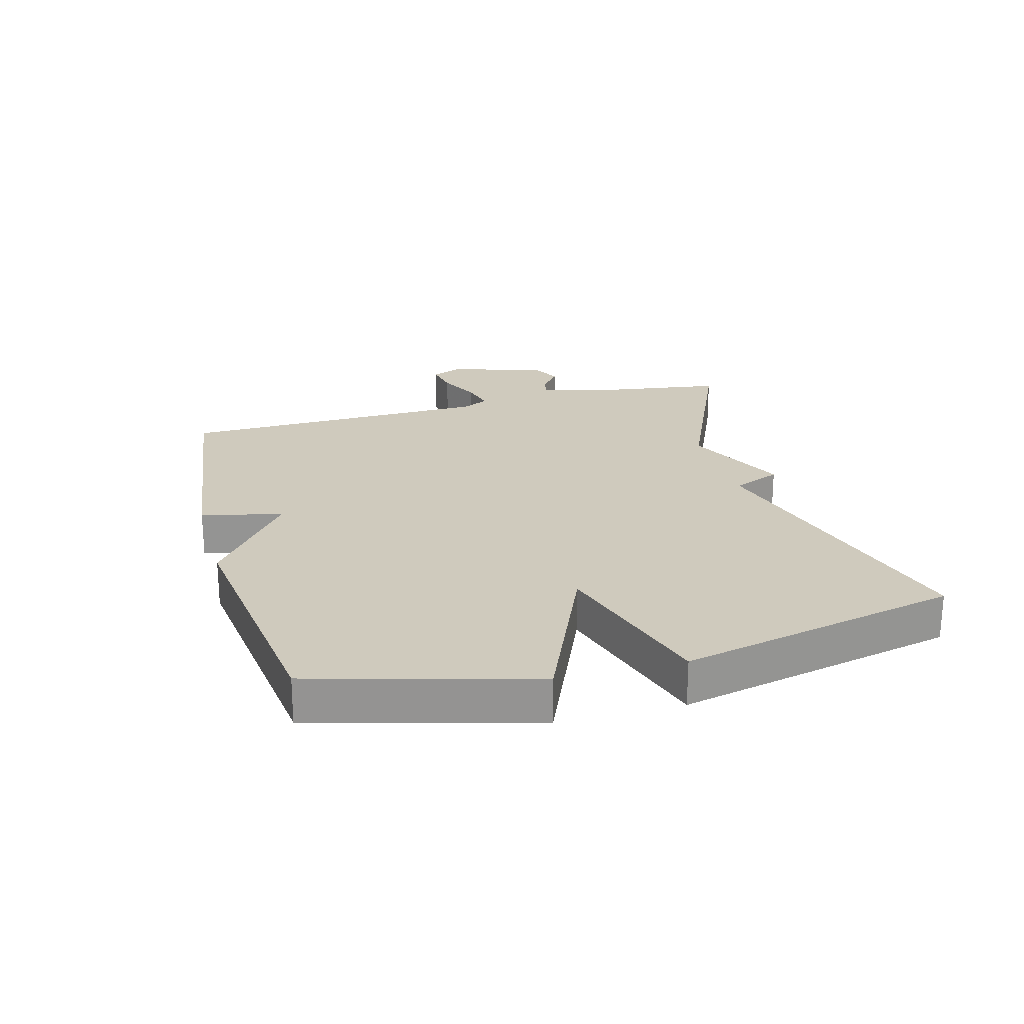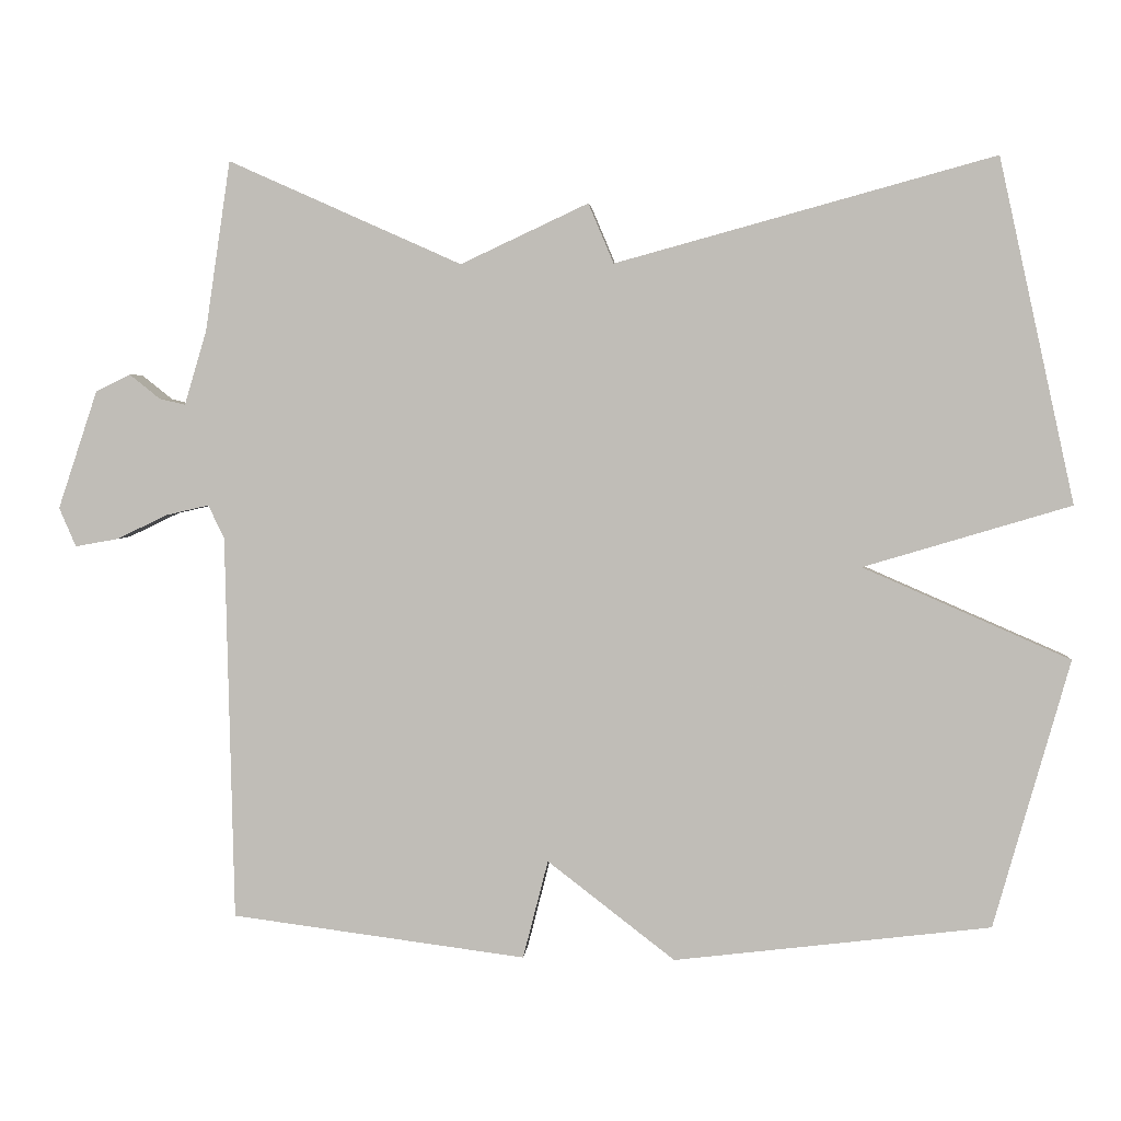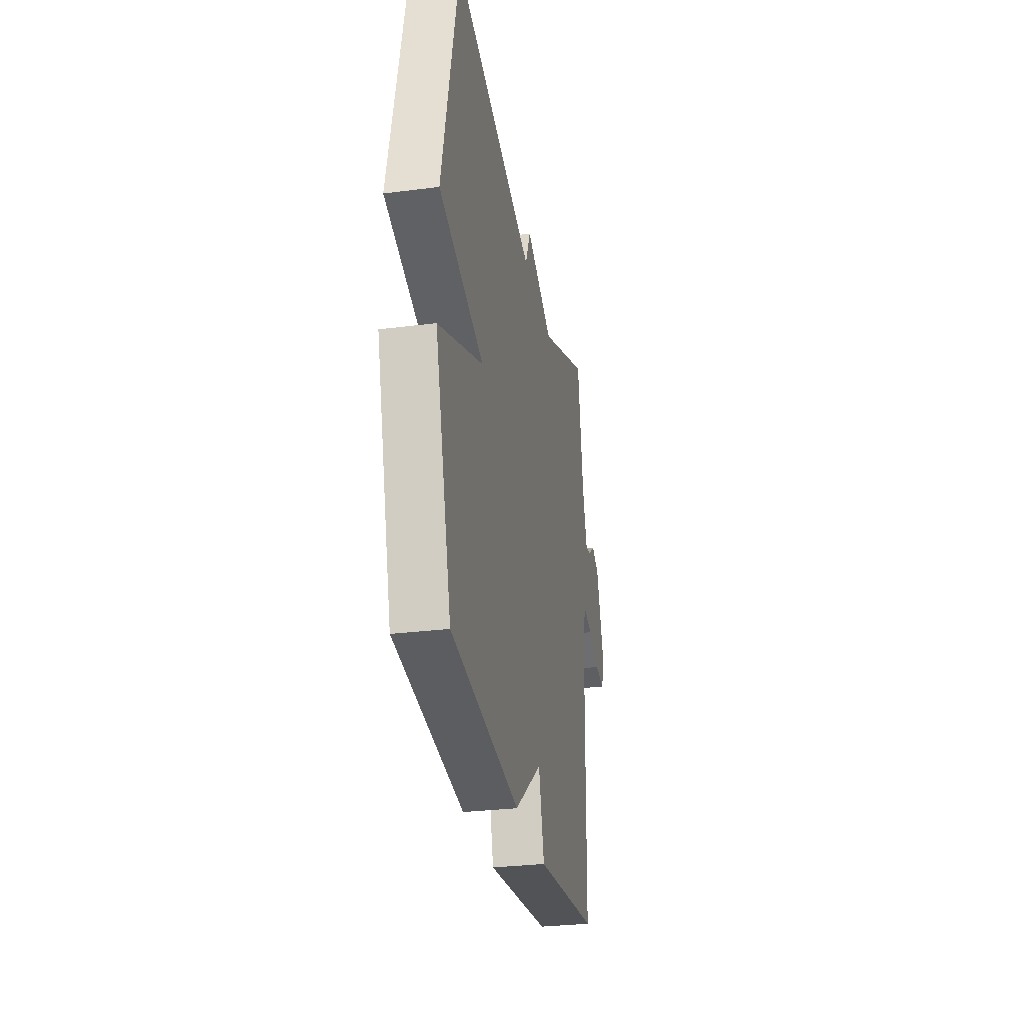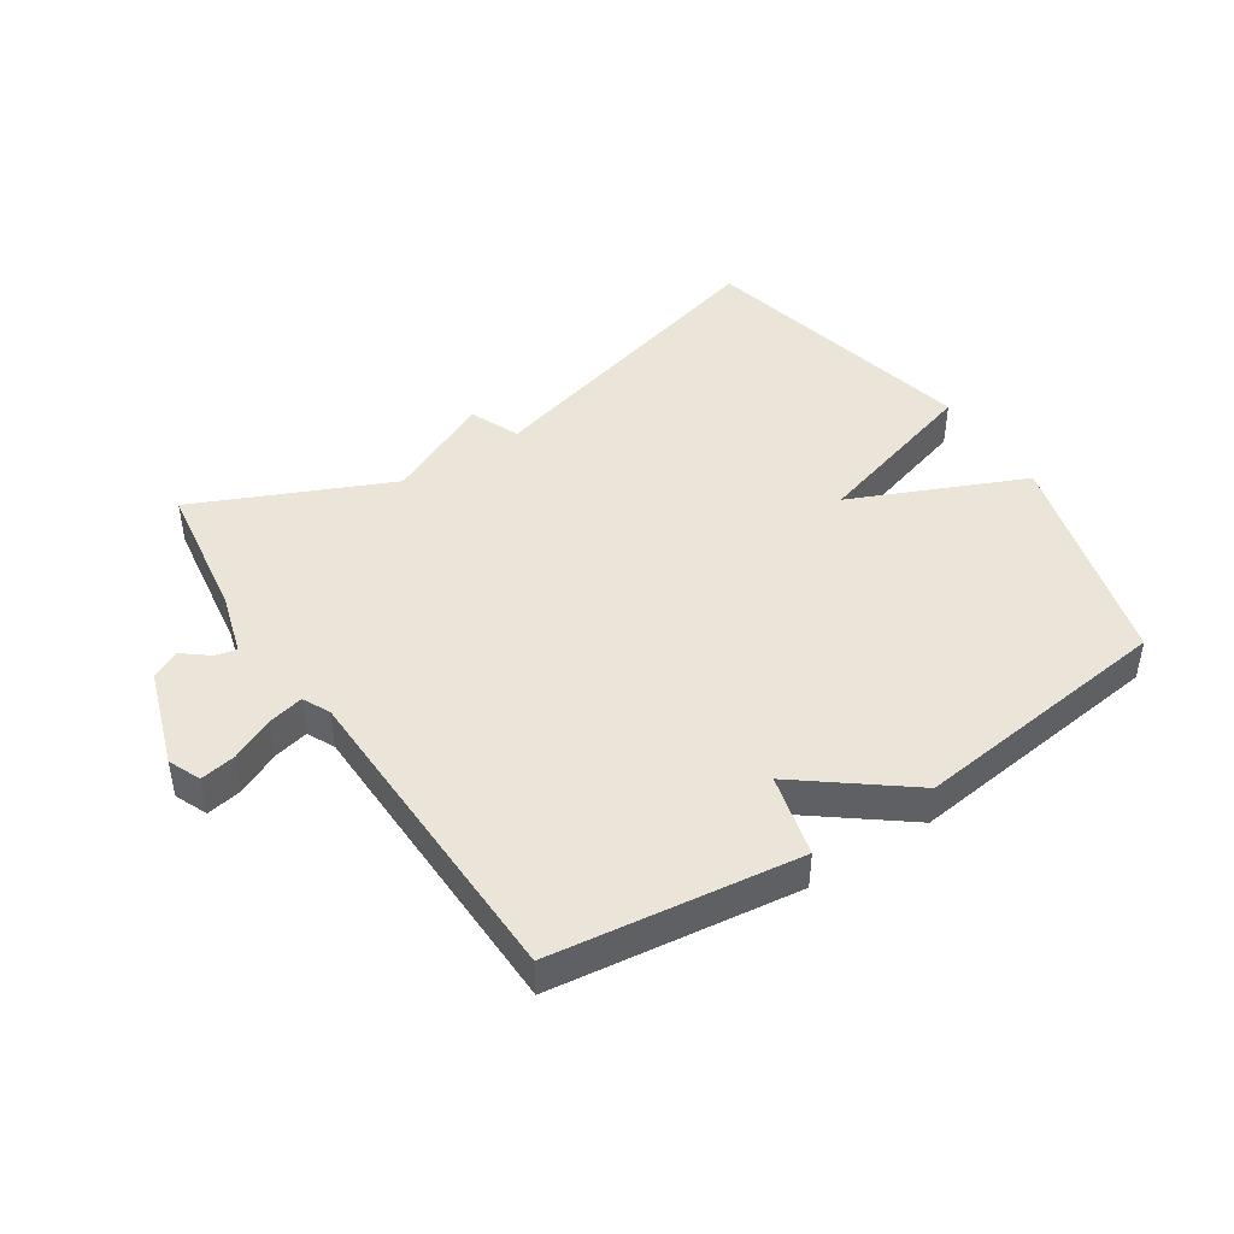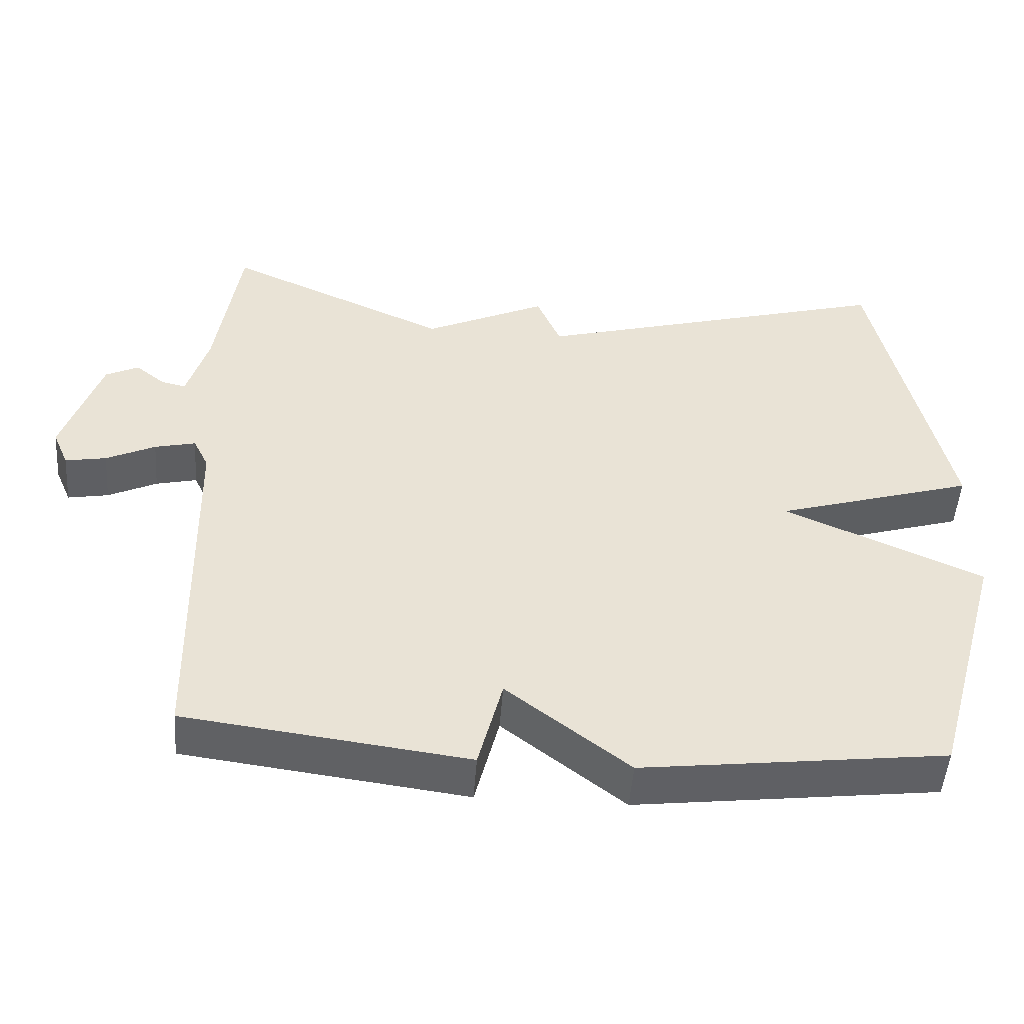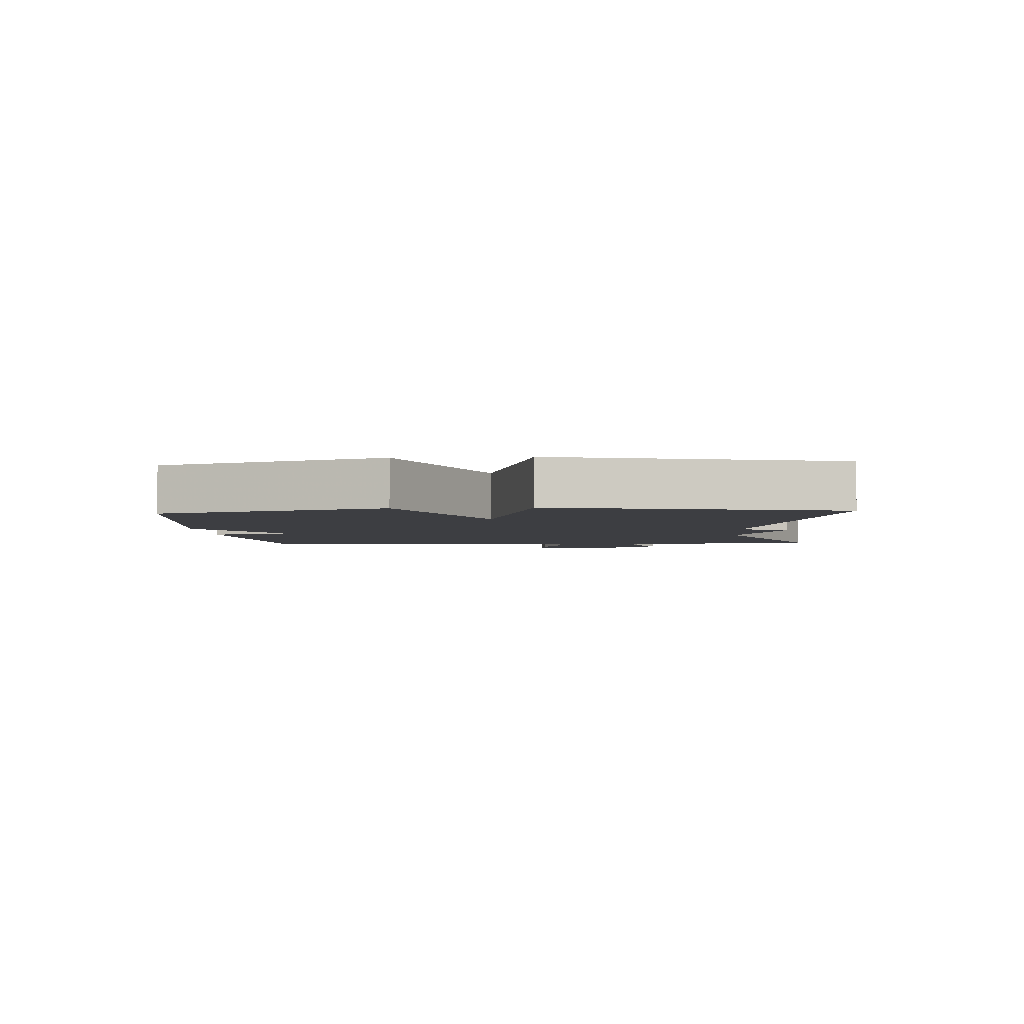
<metadata>
{"format":"obj","ext":"obj","renderer":"f3d","projection":"perspective","resolution":1024,"background":"white","views":[{"elev":23.1,"azim":-105.4,"up":"+Y"},{"elev":3.3,"azim":-175.6,"up":"+Z"},{"elev":-29.8,"azim":-79.4,"up":"+Z"},{"elev":44.6,"azim":146.7,"up":"+Y"},{"elev":-49.3,"azim":175.8,"up":"+Z"},{"elev":-3.5,"azim":-86.1,"up":"+Y"}]}
</metadata>
<code>
v -0.5 0.07 -0.5
v -0.599 0.07 -0.149
v -0.328 0.07 -0.03
v -0.599 0.07 0.051
v -0.5 0.07 0.5
v -0.005 0.07 0.364
v 0.028 0.07 0.442
v 0.195 0.07 0.364
v 0.5 0.07 0.5
v 0.533 0.07 0.278
v 0.562 0.07 0.181
v 0.596 0.07 0.189
v 0.636 0.07 0.221
v 0.681 0.07 0.199
v 0.733 0.07 0.044
v 0.711 0.07 -0.007
v 0.655 0.07 0.003
v 0.588 0.07 0.035
v 0.532 0.07 0.048
v 0.511 0.07 0.005
v 0.5 0.07 -0.5
v 0.114 0.07 -0.55
v 0.081 0.07 -0.421
v -0.086 0.07 -0.55
v -0.5 0 -0.5
v -0.599 0 -0.149
v -0.328 0 -0.03
v -0.599 0 0.051
v -0.5 0 0.5
v -0.005 0 0.364
v 0.028 0 0.442
v 0.195 0 0.364
v 0.5 0 0.5
v 0.533 0 0.278
v 0.562 0 0.181
v 0.596 0 0.189
v 0.636 0 0.221
v 0.681 0 0.199
v 0.733 0 0.044
v 0.711 0 -0.007
v 0.655 0 0.003
v 0.588 0 0.035
v 0.532 0 0.048
v 0.511 0 0.005
v 0.5 0 -0.5
v 0.114 0 -0.55
v 0.081 0 -0.421
v -0.086 0 -0.55
f 1 2 3
f 24 1 3
f 23 24 3
f 20 21 22 23
f 19 20 23 3
f 16 17 18
f 15 16 18
f 14 15 18
f 13 14 18
f 12 13 18
f 11 12 18 19
f 19 3 4
f 11 19 4
f 10 11 4
f 8 9 10
f 6 7 8
f 6 8 10 4
f 4 5 6
f 27 26 25
f 27 25 48
f 27 48 47
f 47 46 45 44
f 27 47 44 43
f 42 41 40
f 42 40 39
f 42 39 38
f 42 38 37
f 42 37 36
f 43 42 36 35
f 28 27 43
f 28 43 35
f 28 35 34
f 34 33 32
f 32 31 30
f 28 34 32 30
f 30 29 28
f 1 25 26 2
f 2 26 27 3
f 3 27 28 4
f 4 28 29 5
f 5 29 30 6
f 6 30 31 7
f 7 31 32 8
f 8 32 33 9
f 9 33 34 10
f 10 34 35 11
f 11 35 36 12
f 12 36 37 13
f 13 37 38 14
f 14 38 39 15
f 15 39 40 16
f 16 40 41 17
f 17 41 42 18
f 18 42 43 19
f 19 43 44 20
f 20 44 45 21
f 21 45 46 22
f 22 46 47 23
f 23 47 48 24
f 24 48 25 1

</code>
